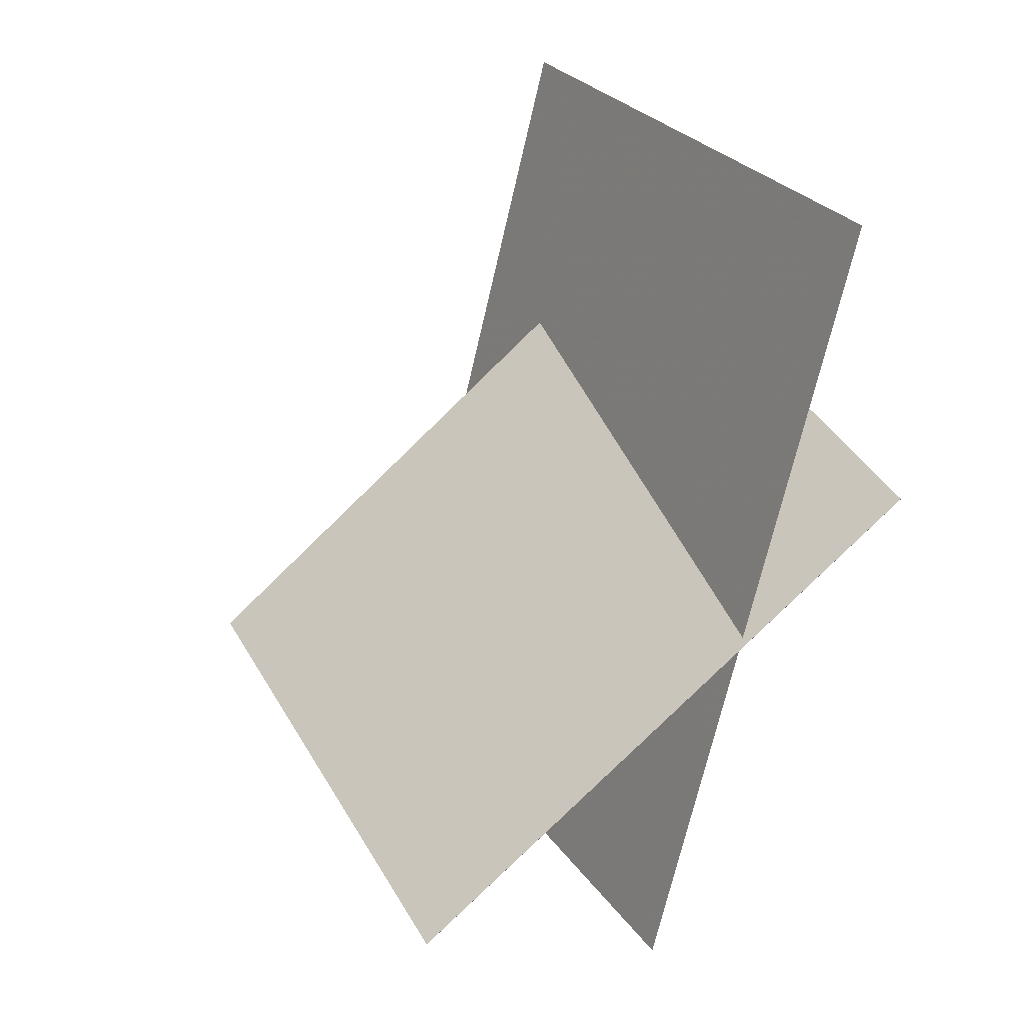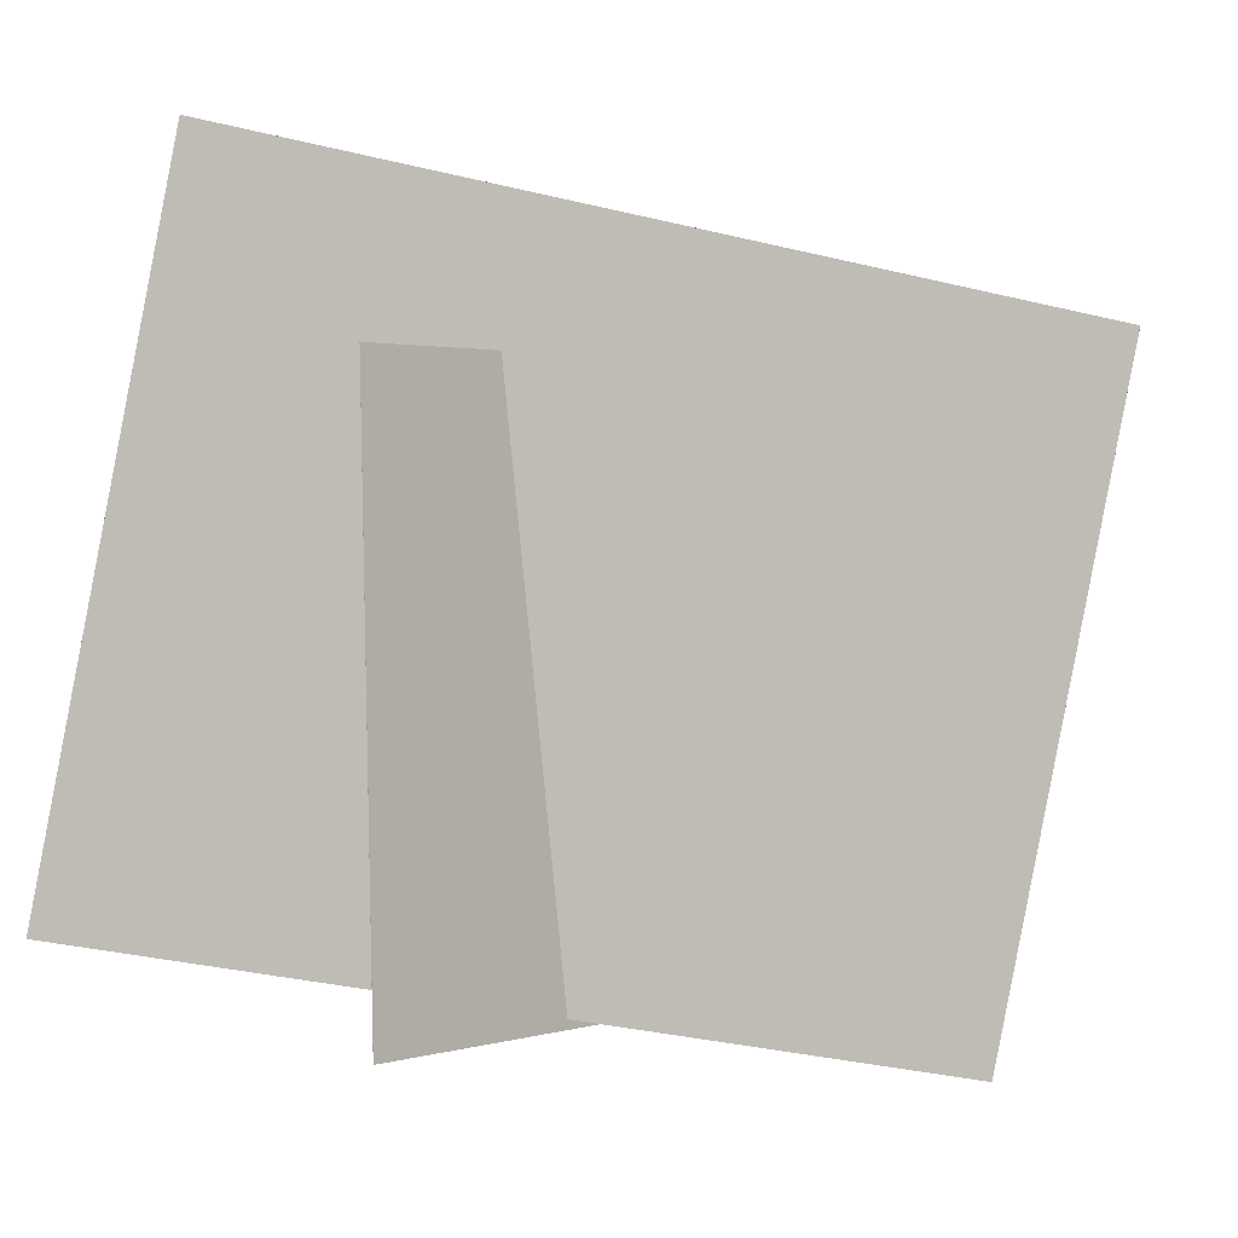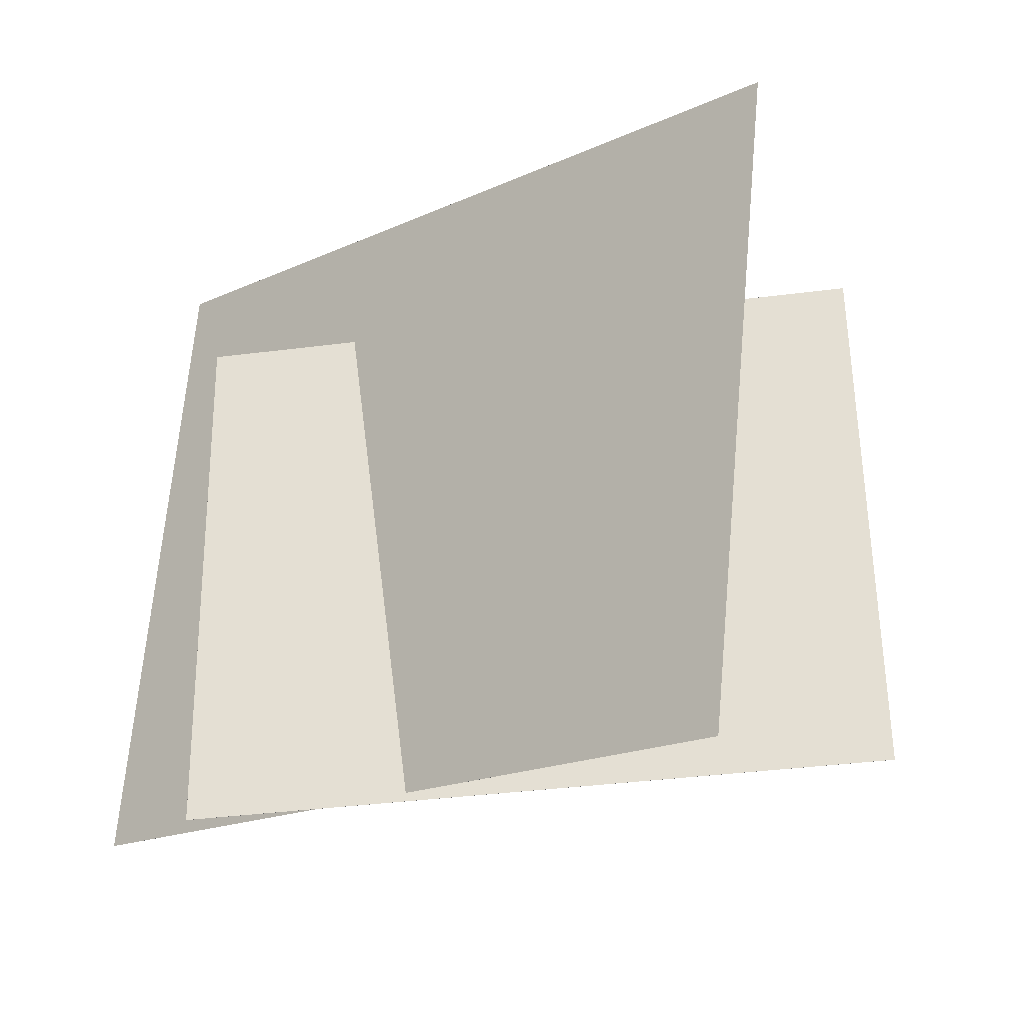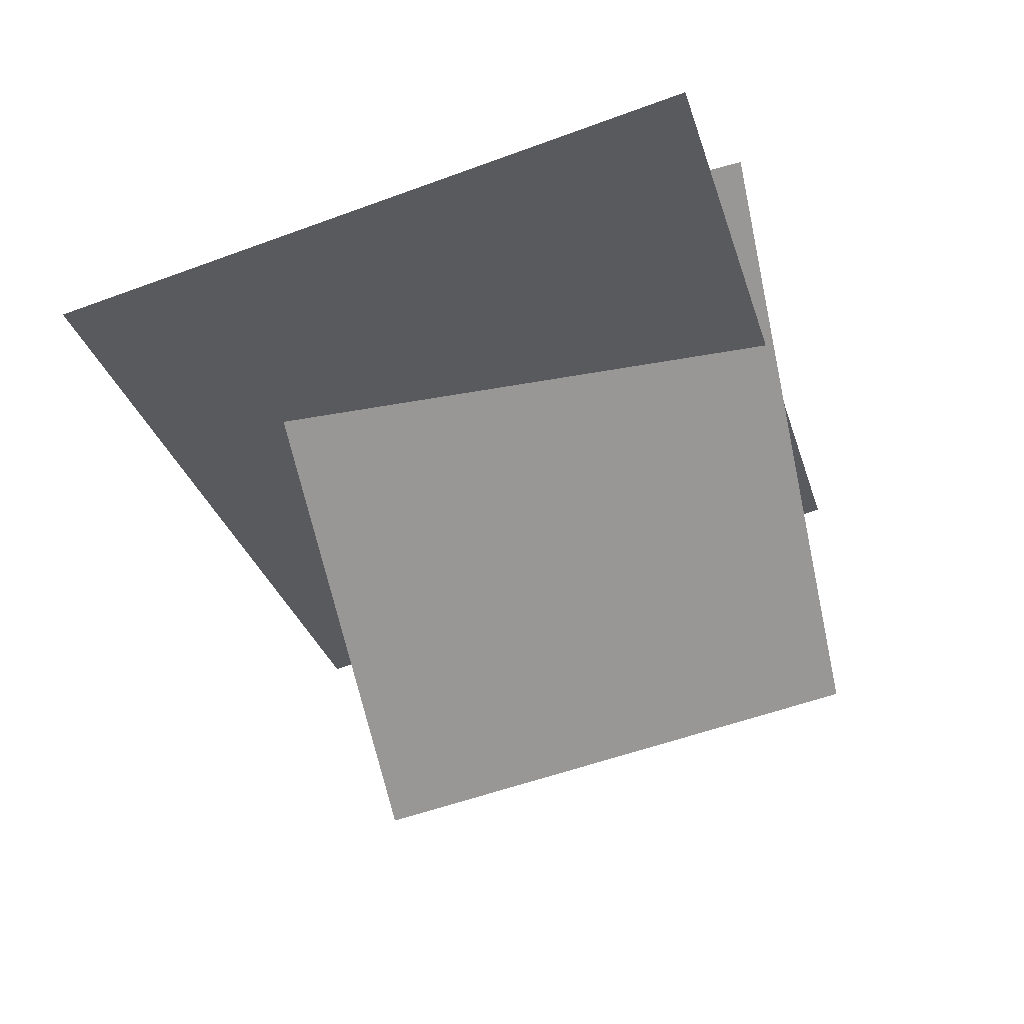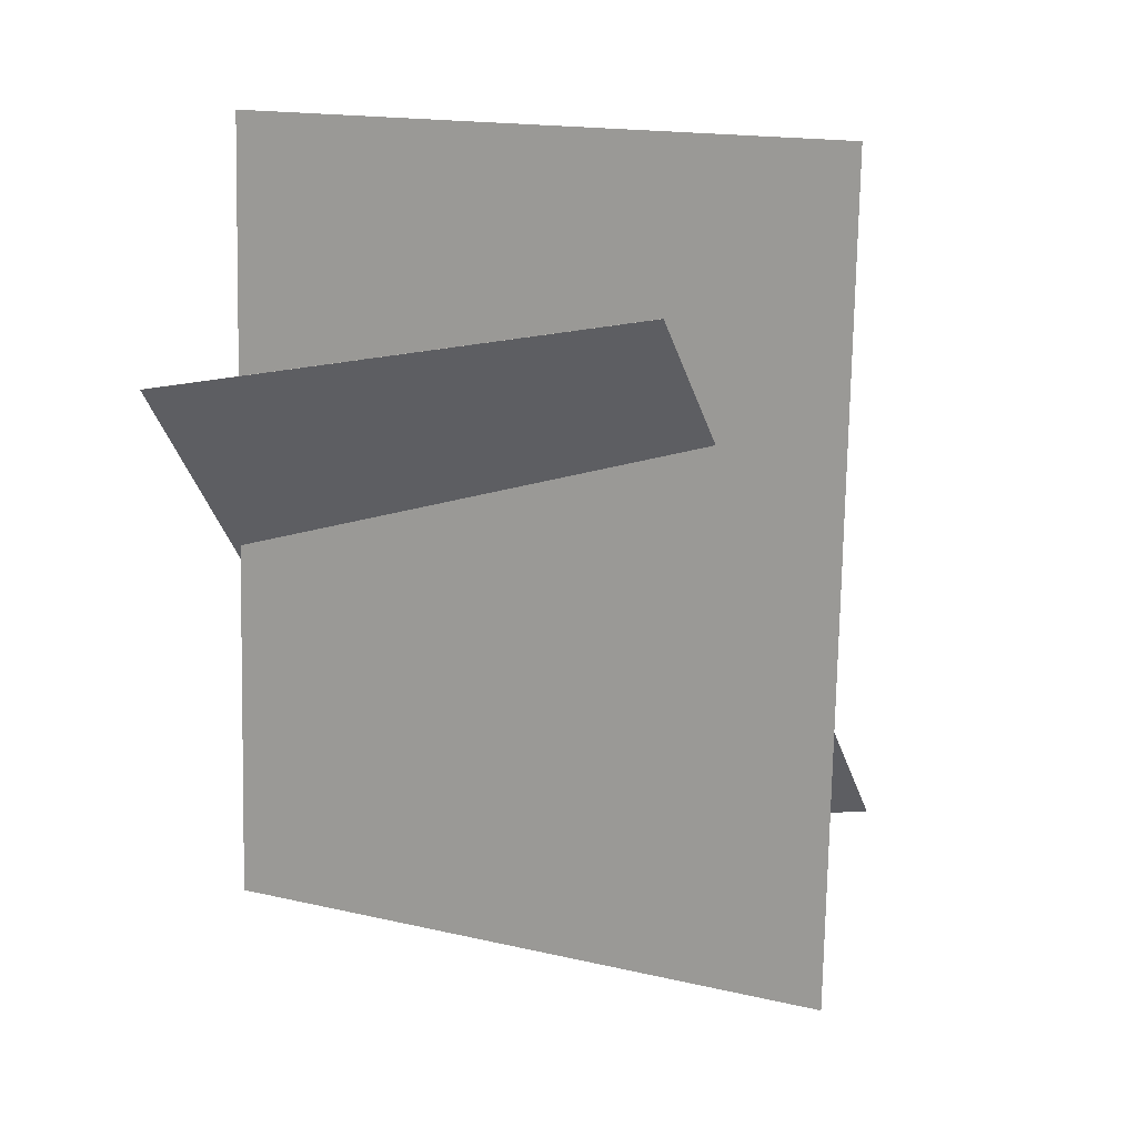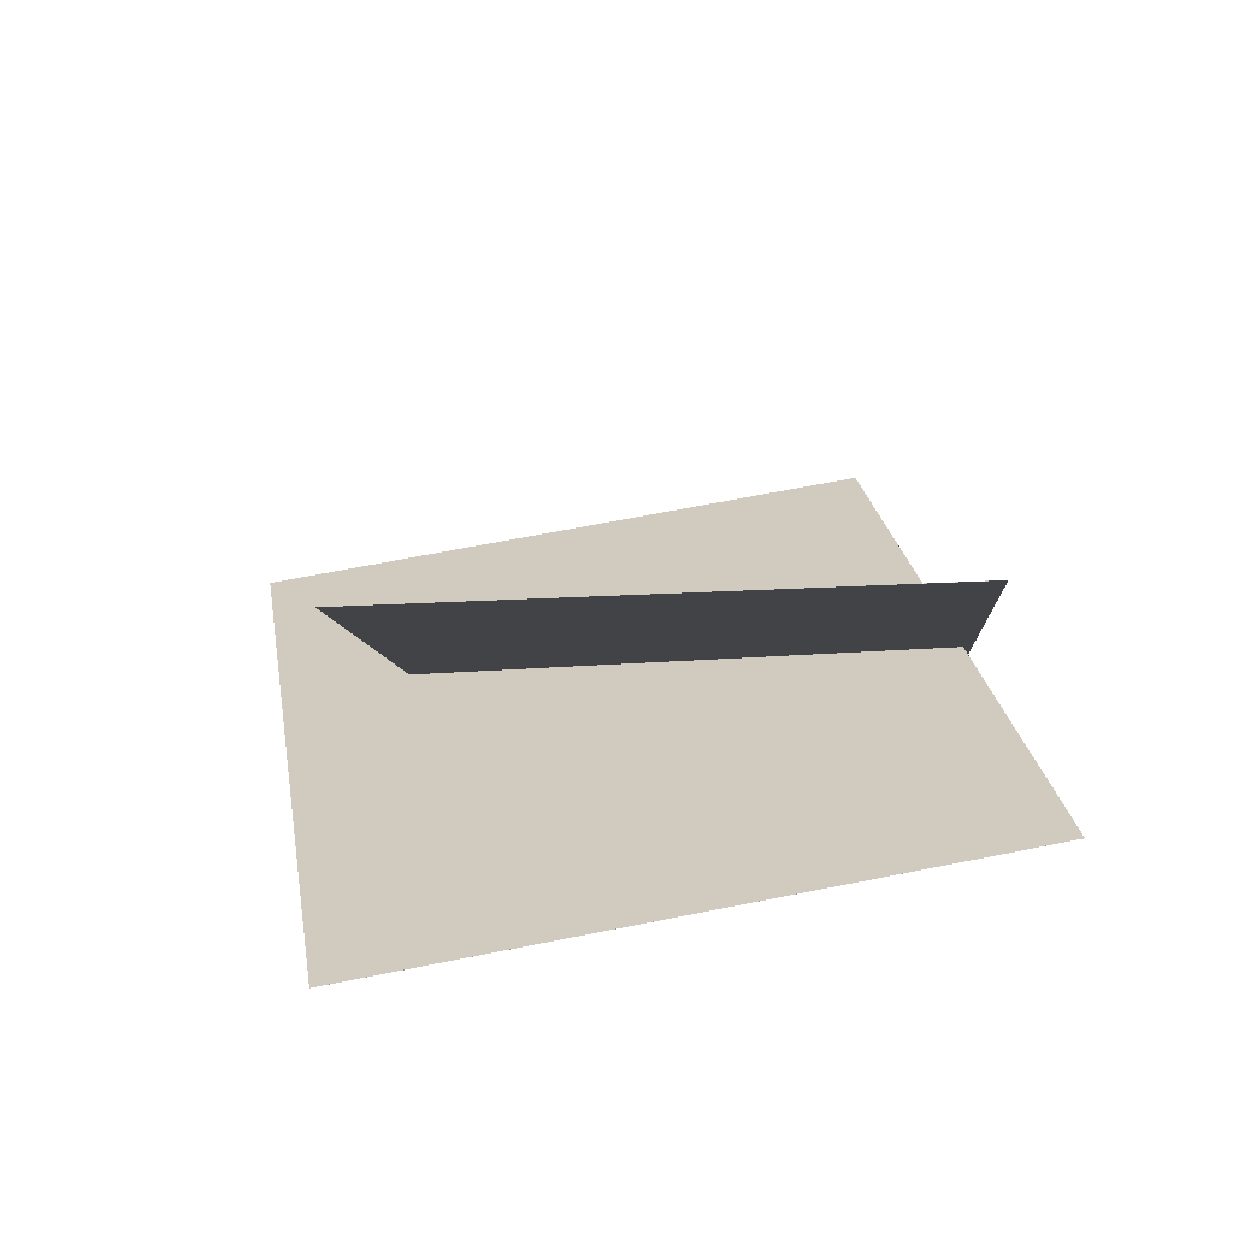
<metadata>
{"format":"obj","ext":"obj","renderer":"f3d","projection":"perspective","resolution":1024,"background":"white","views":[{"elev":39.0,"azim":152.5,"up":"+Y"},{"elev":0.7,"azim":-83.7,"up":"+Z"},{"elev":-32.5,"azim":-27.4,"up":"+Z"},{"elev":76.5,"azim":73.6,"up":"+Y"},{"elev":-9.4,"azim":-65.8,"up":"+Y"},{"elev":-44.0,"azim":93.9,"up":"+Y"}]}
</metadata>
<code>
v 0.04574 -0.3953 -0.4445
v 0.0488 -0.5412 0.3146
v 0.04571 -0.3953 -0.4445
v 0.04877 -0.5412 0.3146
v -0.2907 0.4969 -0.2717
v -0.2876 0.351 0.4875
v -0.2907 0.4969 -0.2717
v -0.2876 0.3509 0.4875
f 1.0 7.0 5.0
f 1.0 3.0 7.0
f 1.0 4.0 3.0
f 1.0 2.0 4.0
f 3.0 8.0 7.0
f 3.0 4.0 8.0
f 5.0 7.0 8.0
f 5.0 8.0 6.0
f 1.0 5.0 6.0
f 1.0 6.0 2.0
f 2.0 6.0 8.0
f 2.0 8.0 4.0
v 0.3273 -0.3103 -0.3678
v 0.324 -0.2991 0.2867
v -0.3124 0.1666 -0.3791
v -0.3157 0.1778 0.2753
v 0.3274 -0.3101 -0.3678
v 0.3241 -0.299 0.2867
v -0.3123 0.1668 -0.3791
v -0.3156 0.1779 0.2753
f 9.0 15.0 13.0
f 9.0 11.0 15.0
f 9.0 12.0 11.0
f 9.0 10.0 12.0
f 11.0 16.0 15.0
f 11.0 12.0 16.0
f 13.0 15.0 16.0
f 13.0 16.0 14.0
f 9.0 13.0 14.0
f 9.0 14.0 10.0
f 10.0 14.0 16.0
f 10.0 16.0 12.0

</code>
